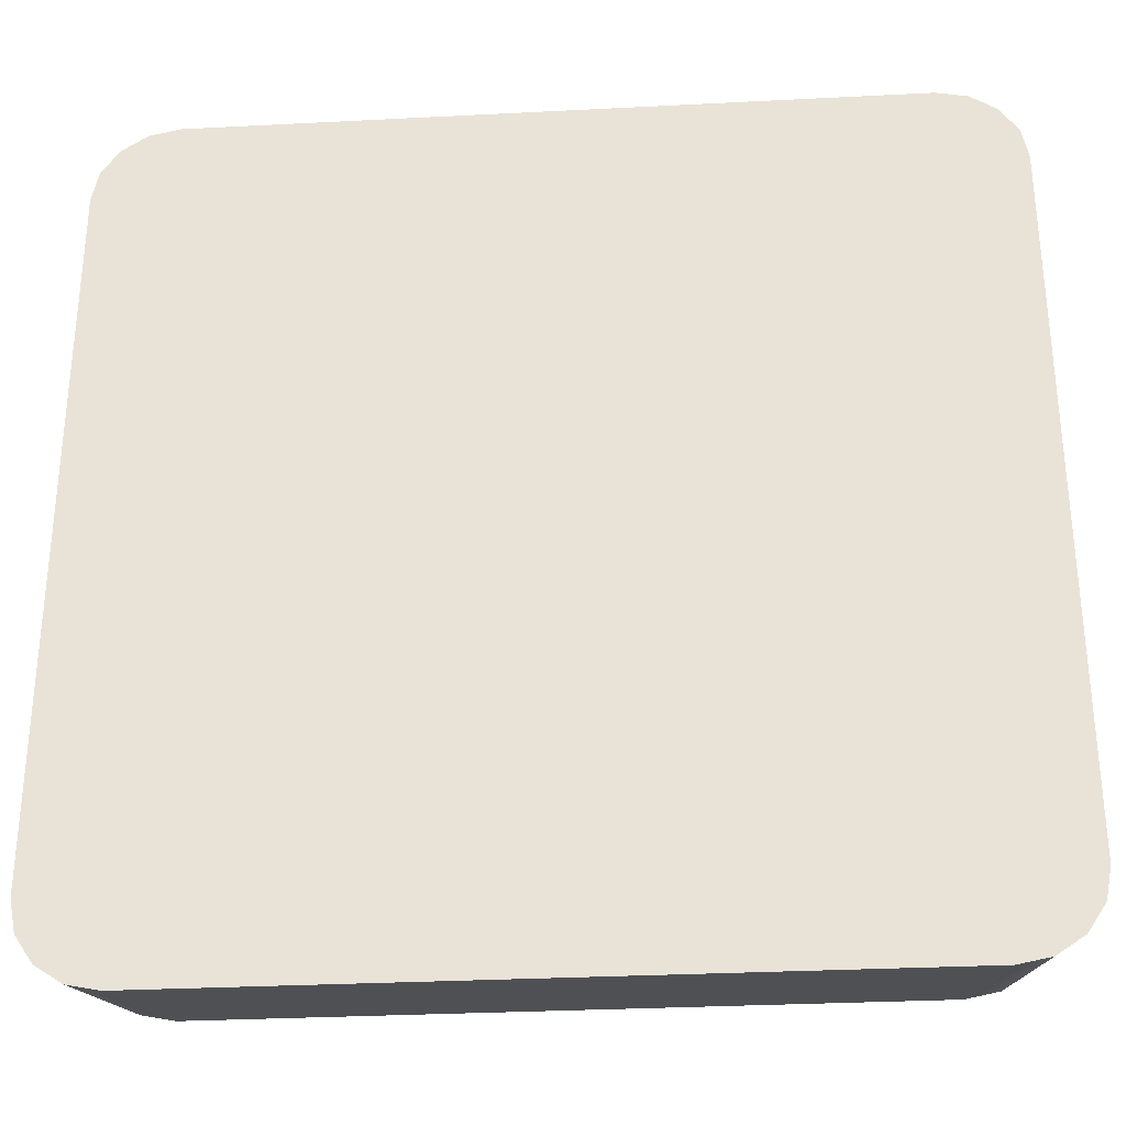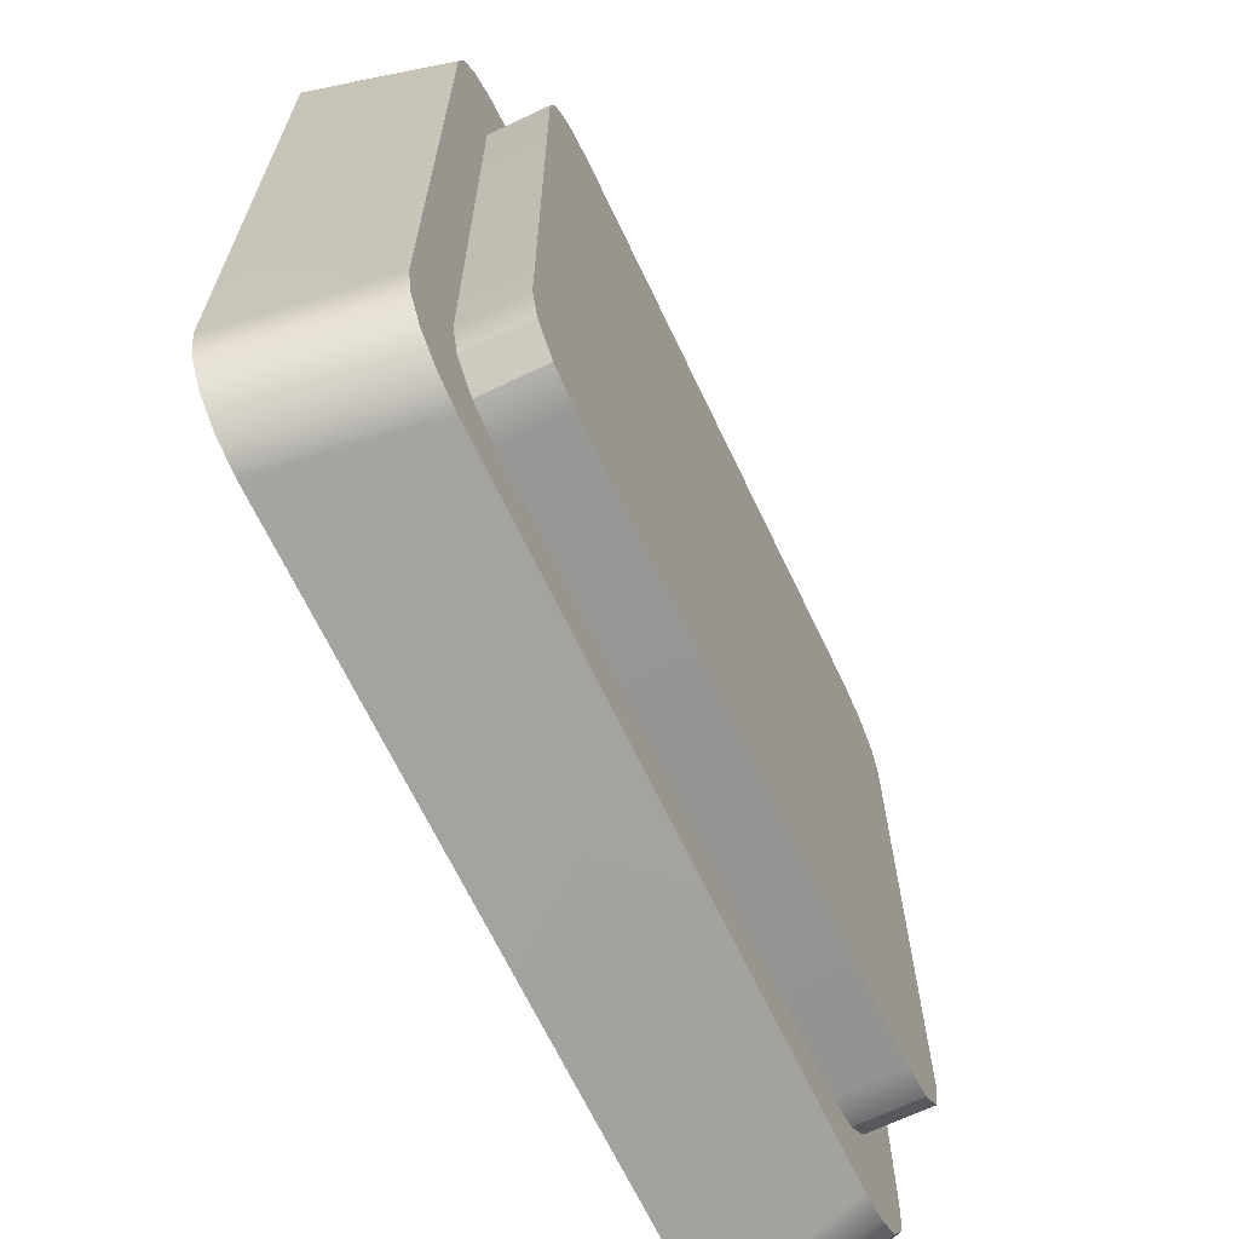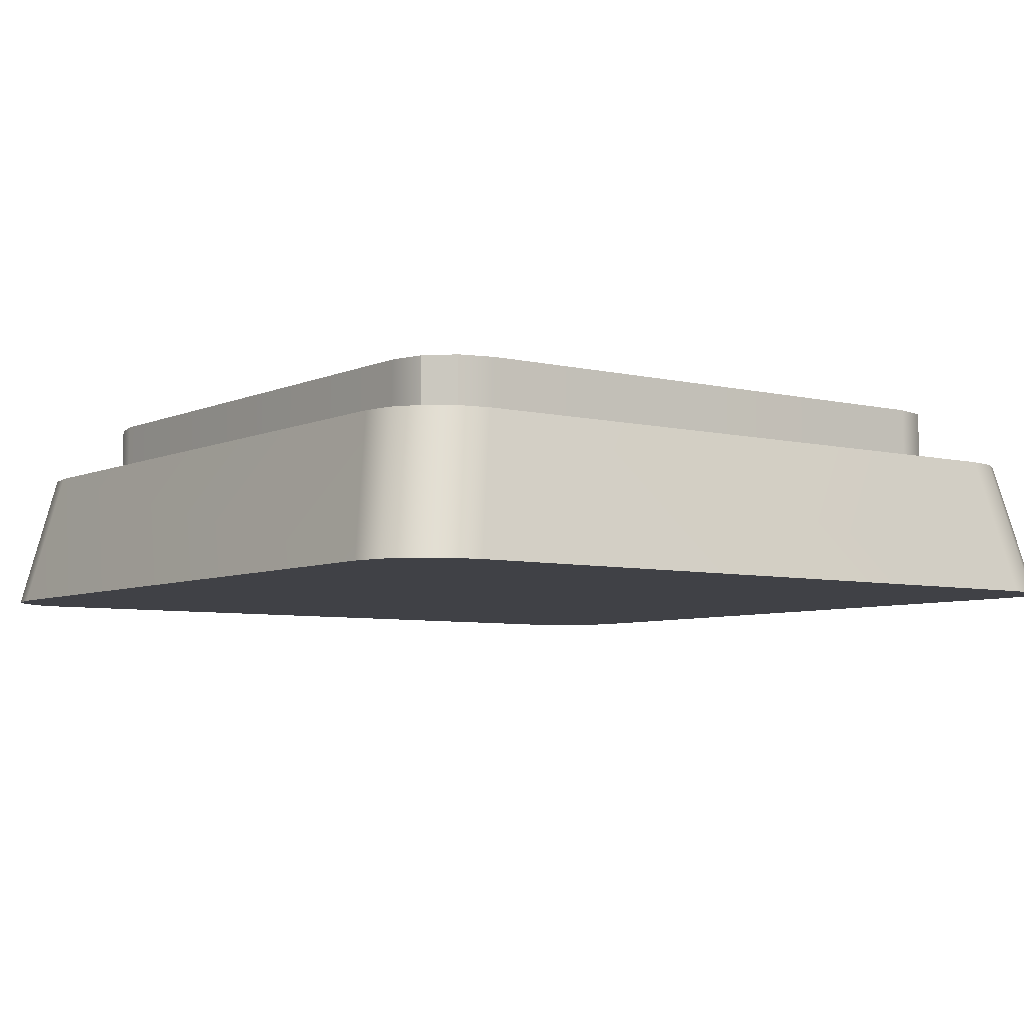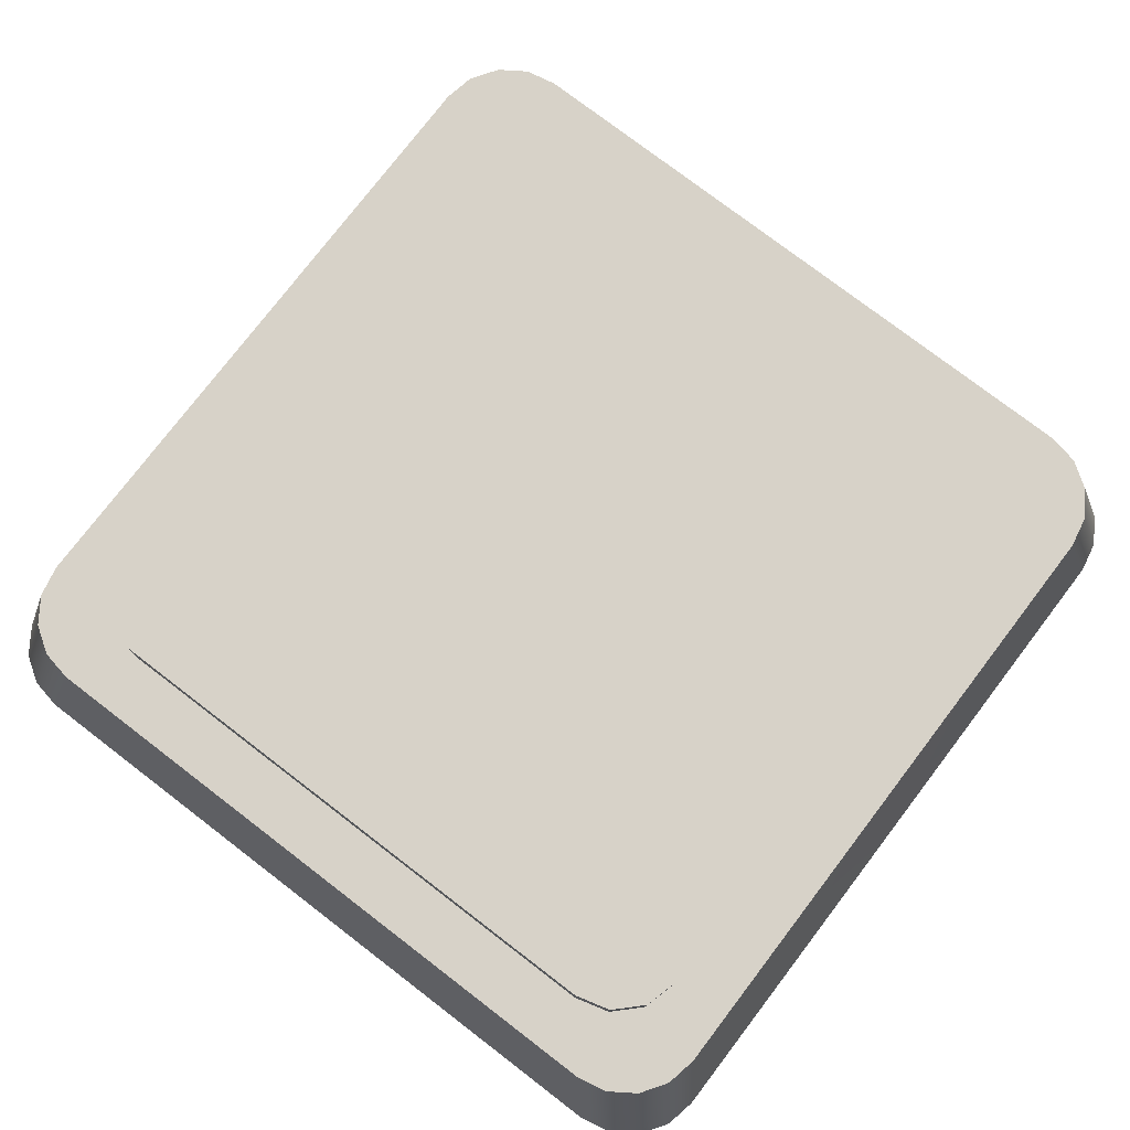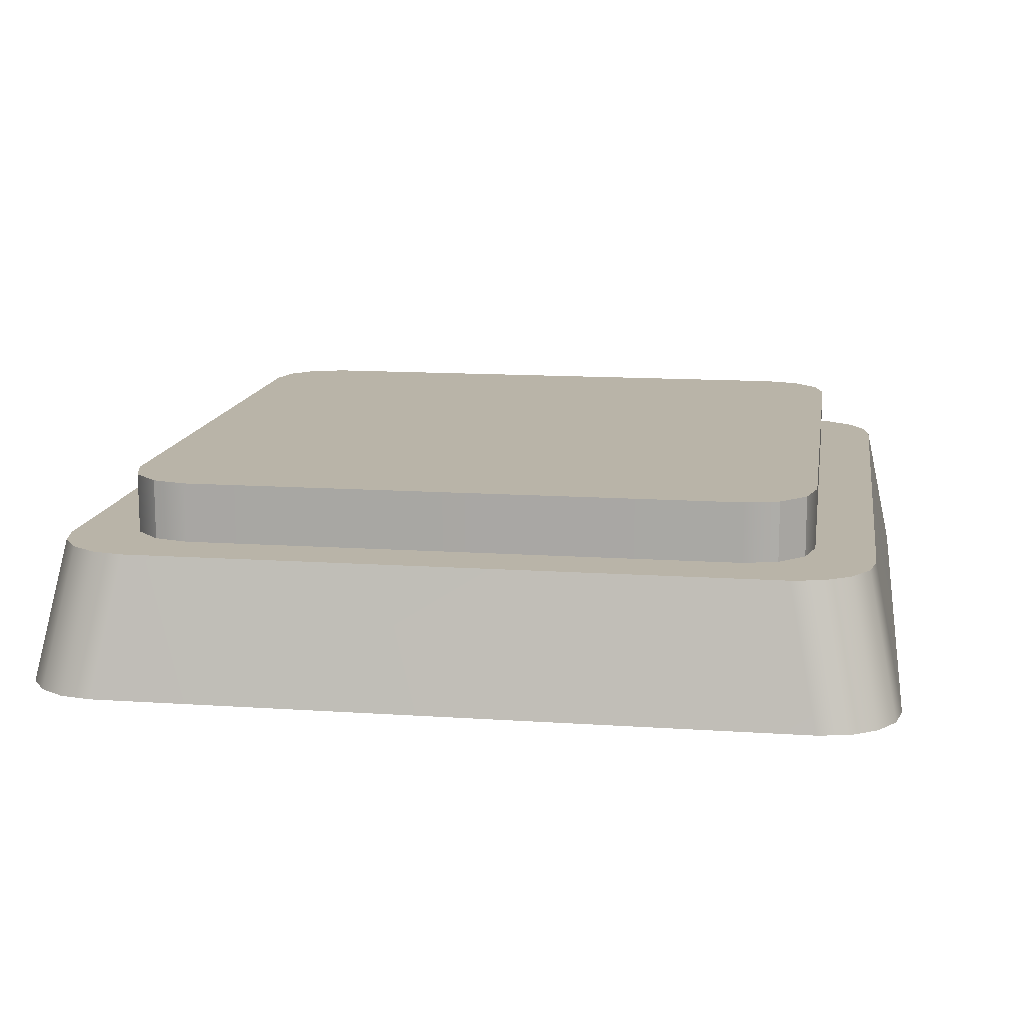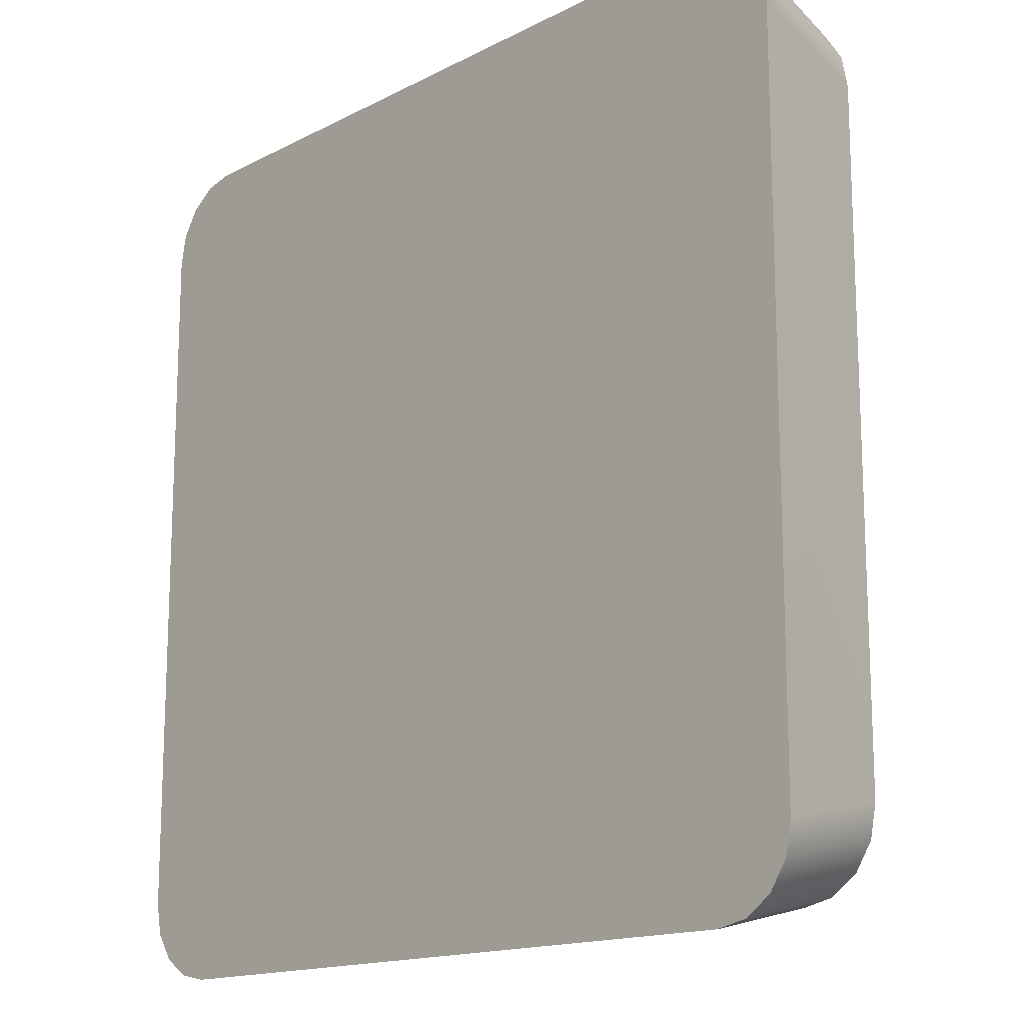
<metadata>
{"format":"obj","ext":"obj","renderer":"f3d","projection":"perspective","resolution":1024,"background":"white","views":[{"elev":-31.1,"azim":4.2,"up":"+Z"},{"elev":-67.4,"azim":115.5,"up":"+Z"},{"elev":-6.0,"azim":-36.5,"up":"+Y"},{"elev":77.4,"azim":-142.6,"up":"+Y"},{"elev":13.3,"azim":98.7,"up":"+Y"},{"elev":-15.1,"azim":47.6,"up":"+Z"}]}
</metadata>
<code>
g default
v 30.25 0.895 1.738
v 30.7 0.895 2.187
v 30.48 0.895 2.127
v 30.31 0.895 1.963
v 30.25 1.325 1.738
v 30.31 1.325 1.963
v 30.48 1.325 2.127
v 30.7 1.325 2.187
v 34.74 0.895 1.738
v 34.68 0.895 1.963
v 34.52 0.895 2.127
v 34.29 0.895 2.187
v 34.74 1.325 1.738
v 34.29 1.325 2.187
v 34.52 1.325 2.127
v 34.68 1.325 1.963
v 30.48 1.325 -2.242
v 30.31 1.325 -2.078
v 30.25 1.325 -1.853
v 30.7 1.325 -2.302
v 30.25 0.895 -1.853
v 30.31 0.895 -2.078
v 30.48 0.895 -2.242
v 30.7 0.895 -2.302
v 34.68 1.325 -2.078
v 34.52 1.325 -2.242
v 34.29 1.325 -2.302
v 34.74 1.325 -1.853
v 34.74 0.895 -1.853
v 34.29 0.895 -2.302
v 34.52 0.895 -2.242
v 34.68 0.895 -2.078
g pCube4
f 8 2 12 14
f 24 20 27 30
f 13 9 29 28
f 19 21 1 5
f 1 4 6 5
f 4 3 7 6
f 3 2 8 7
f 12 11 15 14
f 11 10 16 15
f 10 9 13 16
f 19 18 22 21
f 18 17 23 22
f 17 20 24 23
f 27 26 31 30
f 26 25 32 31
f 25 28 29 32
f 25 26 27 20 17 18 19 5 6 7 8 14 15 16 13 28
f 29 9 10 11 12 2 3 4 1 21 22 23 24 30 31 32
g default
v 29.68 0.02524 2.234
v 30.21 0.02524 2.76
v 30.01 0.02524 2.72
v 29.84 0.02524 2.606
v 29.72 0.02524 2.435
v 29.87 0.9372 2.044
v 29.91 0.9372 2.246
v 30.03 0.9372 2.416
v 30.2 0.9372 2.53
v 30.4 0.9372 2.57
v 35.32 0.02524 2.234
v 35.28 0.02524 2.435
v 35.16 0.02524 2.606
v 34.99 0.02524 2.72
v 34.79 0.02524 2.76
v 35.13 0.9372 2.044
v 34.6 0.9372 2.57
v 34.8 0.9372 2.53
v 34.97 0.9372 2.416
v 35.09 0.9372 2.246
v 30.2 0.9372 -2.645
v 30.03 0.9372 -2.531
v 29.91 0.9372 -2.36
v 29.87 0.9372 -2.159
v 30.4 0.9372 -2.685
v 29.68 0.02524 -2.349
v 29.72 0.02524 -2.55
v 29.84 0.02524 -2.72
v 30.01 0.02524 -2.834
v 30.21 0.02524 -2.874
v 35.09 0.9372 -2.36
v 34.97 0.9372 -2.531
v 34.8 0.9372 -2.645
v 34.6 0.9372 -2.685
v 35.13 0.9372 -2.159
v 35.32 0.02524 -2.349
v 34.79 0.02524 -2.874
v 34.99 0.02524 -2.834
v 35.16 0.02524 -2.72
v 35.28 0.02524 -2.55
g pCube5
f 42 34 47 49
f 62 57 66 69
f 48 43 68 67
f 56 58 33 38
f 33 37 39 38
f 37 36 40 39
f 36 35 41 40
f 35 34 42 41
f 47 46 50 49
f 46 45 51 50
f 45 44 52 51
f 44 43 48 52
f 56 55 59 58
f 55 54 60 59
f 54 53 61 60
f 53 57 62 61
f 66 65 70 69
f 65 64 71 70
f 64 63 72 71
f 63 67 68 72
f 63 64 65 66 57 53 54 55 56 38 39 40 41 42 49 50 51 52 48 67
f 68 43 44 45 46 47 34 35 36 37 33 58 59 60 61 62 69 70 71 72

</code>
